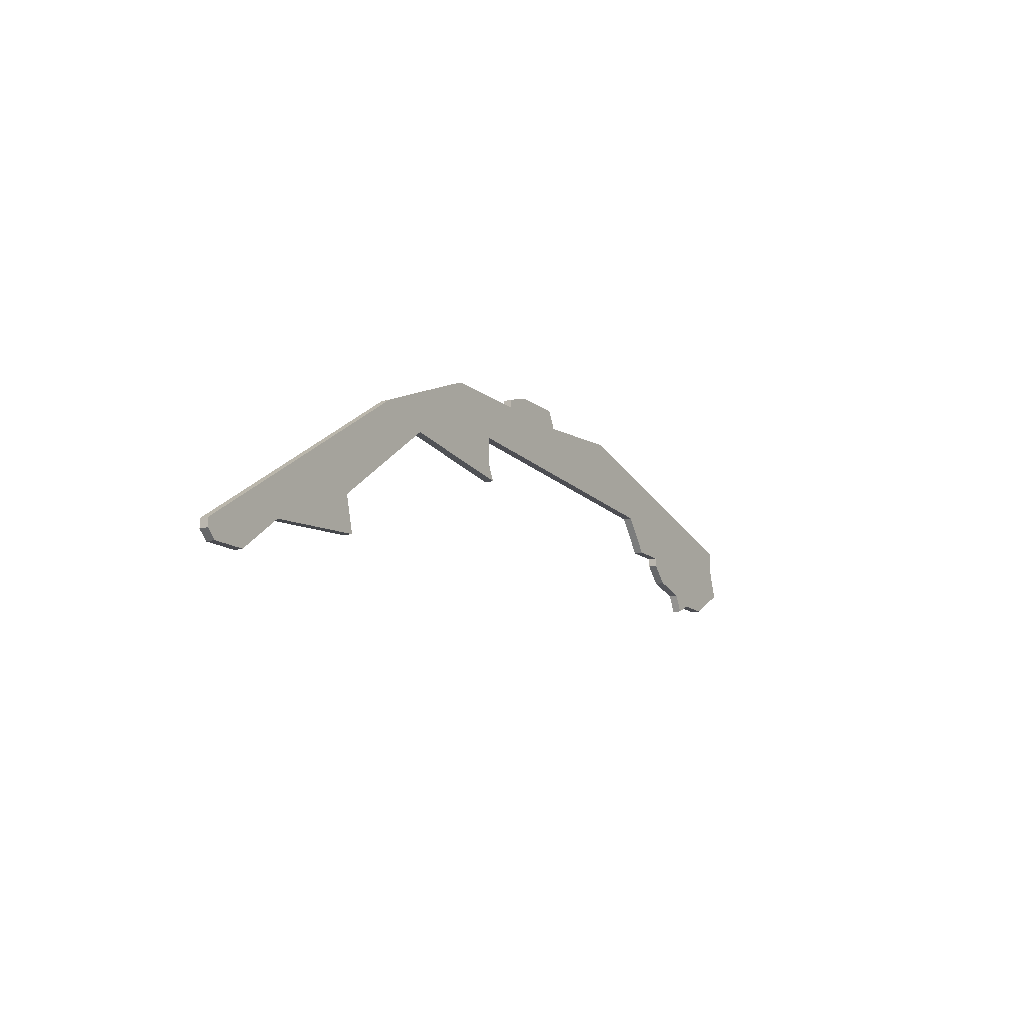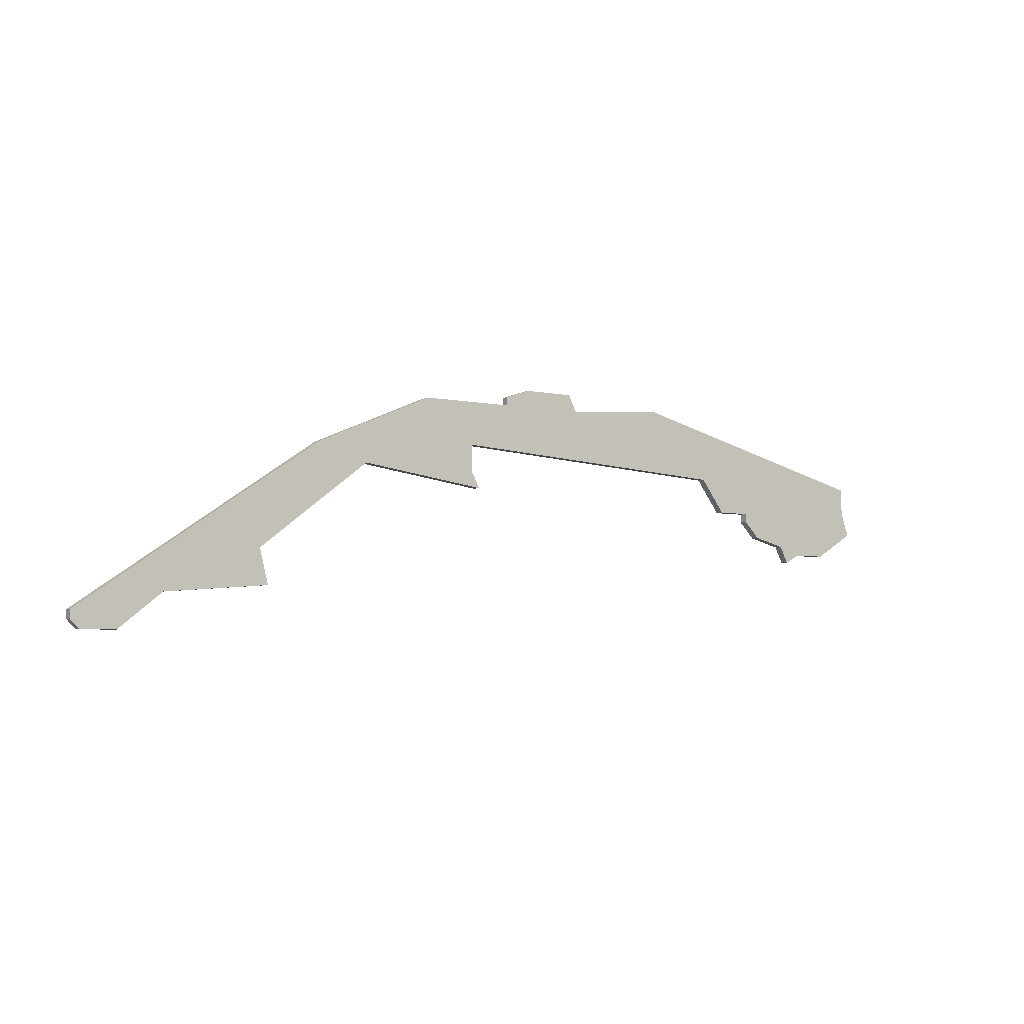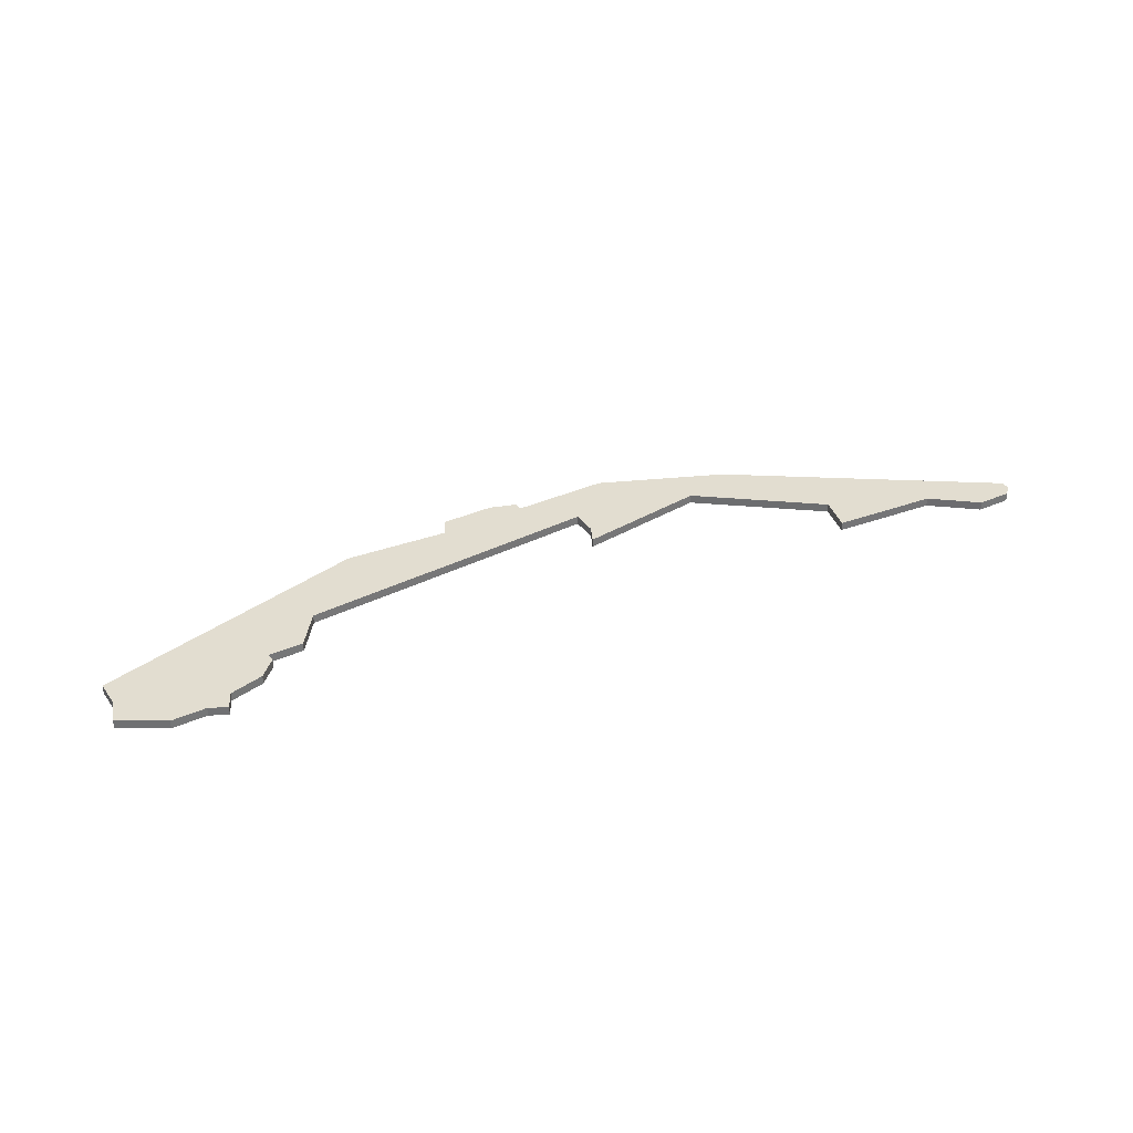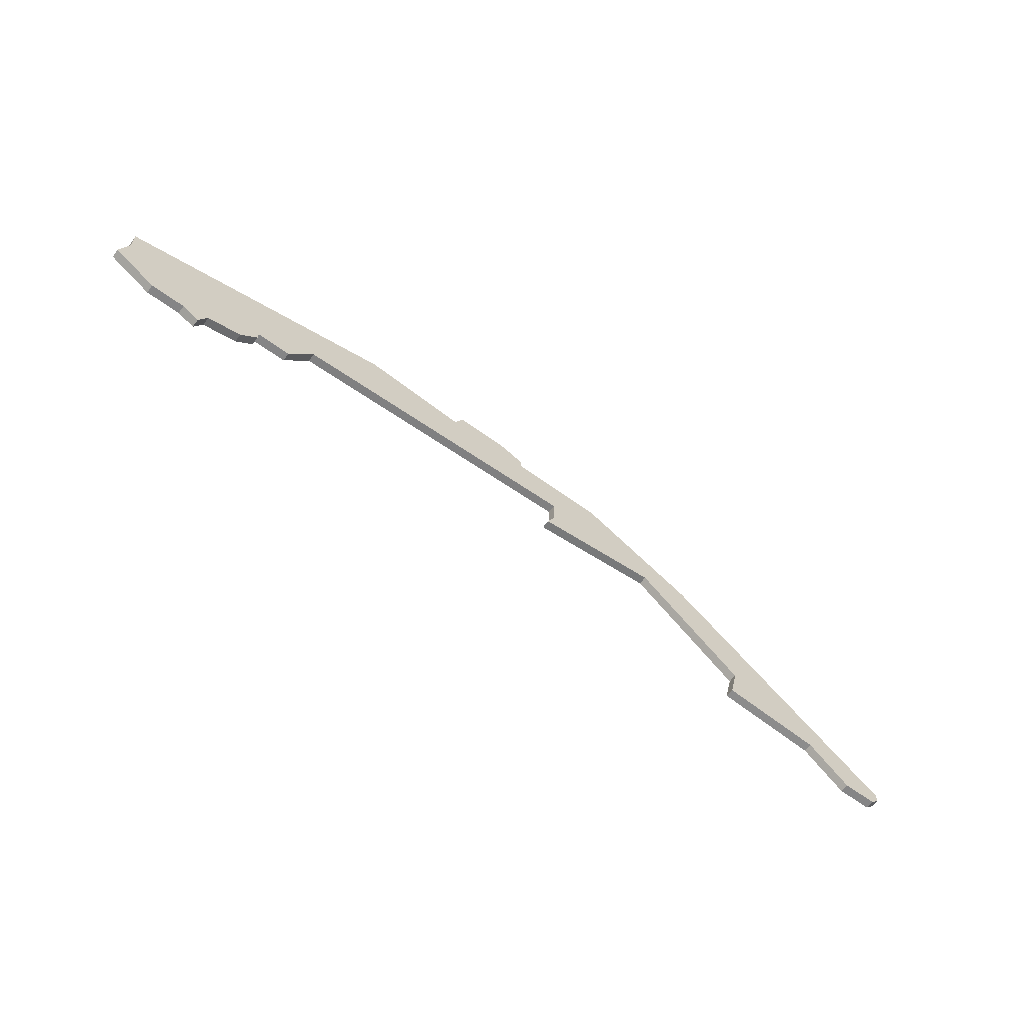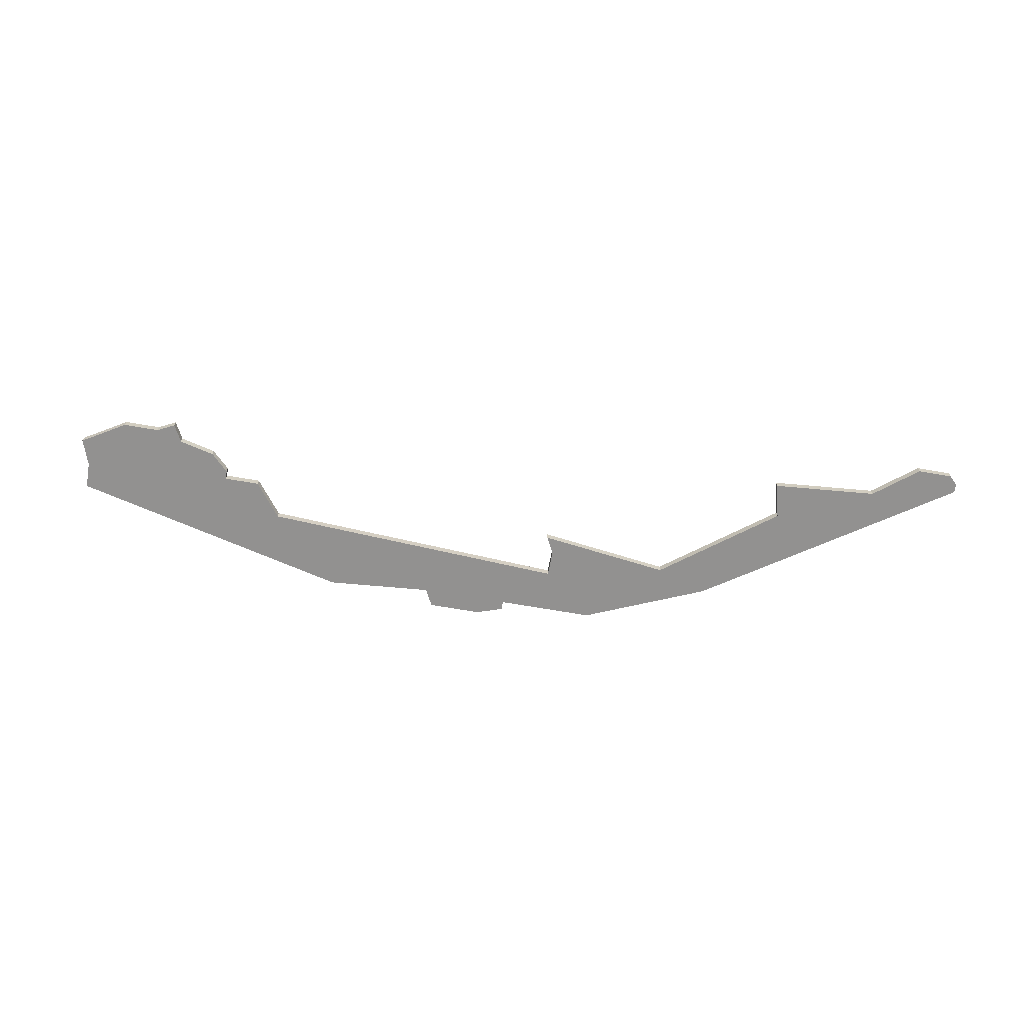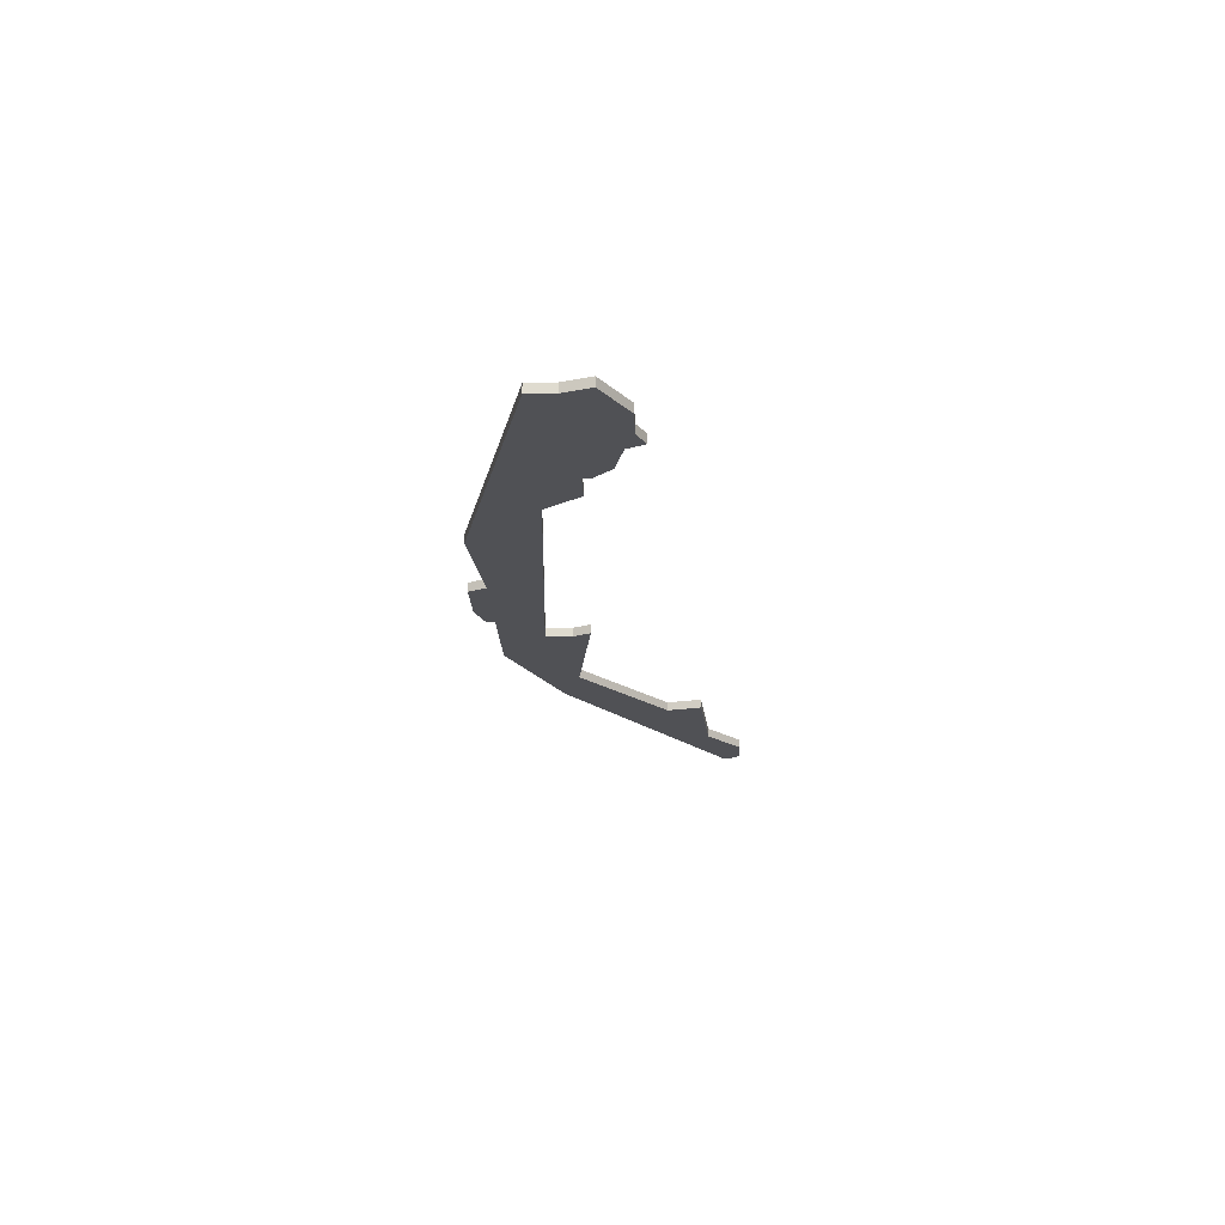
<metadata>
{"format":"obj","ext":"obj","renderer":"f3d","projection":"perspective","resolution":1024,"background":"white","views":[{"elev":-14.6,"azim":121.5,"up":"+Y"},{"elev":-5.1,"azim":145.7,"up":"+Y"},{"elev":35.1,"azim":-30.7,"up":"+Z"},{"elev":-61.9,"azim":-36.7,"up":"+Y"},{"elev":-66.1,"azim":-10.0,"up":"+Z"},{"elev":-20.2,"azim":-88.0,"up":"+Z"}]}
</metadata>
<code>
v 4352 -752 0
v 4352 -752 1
v 4368 -761 0
v 4368 -761 1
v 4277 -749 0
v 4277 -749 1
v 4310 -734 0
v 4310 -734 1
v 4351 -756 0
v 4351 -756 1
v 4276 -751 0
v 4276 -751 1
v 4317 -732 0
v 4317 -732 1
v 4325 -739 0
v 4325 -739 1
v 4325 -742 0
v 4325 -742 1
v 4283 -745 0
v 4283 -745 1
v 4283 -746 0
v 4283 -746 1
v 4324 -744 0
v 4324 -744 1
v 4266 -744 0
v 4266 -744 1
v 4266 -741 0
v 4266 -741 1
v 4274 -750 0
v 4274 -750 1
v 4373 -760 0
v 4373 -760 1
v 4373 -759 0
v 4373 -759 1
v 4290 -741 0
v 4290 -741 1
v 4265 -747 0
v 4265 -747 1
v 4298 -733 0
v 4298 -733 1
v 4331 -734 0
v 4331 -734 1
v 4339 -742 0
v 4339 -742 1
v 4372 -761 0
v 4372 -761 1
v 4281 -748 0
v 4281 -748 1
v 4363 -757 0
v 4363 -757 1
v 4345 -740 0
v 4345 -740 1
v 4287 -745 0
v 4287 -745 1
v 4320 -733 0
v 4320 -733 1
v 4320 -734 0
v 4320 -734 1
v 4328 -734 0
v 4328 -734 1
v 4270 -750 0
v 4270 -750 1
v 4311 -732 0
v 4311 -732 1
f 61 25 29
f 37 25 61
f 29 5 11
f 19 47 5
f 47 19 21
f 5 29 25
f 19 5 27
f 25 27 5
f 35 53 19
f 39 35 27
f 35 19 27
f 35 39 7
f 7 63 13
f 57 7 13
f 1 49 9
f 51 49 1
f 33 45 3
f 45 33 31
f 49 33 3
f 33 49 51
f 57 15 7
f 41 17 15
f 13 55 57
f 59 15 57
f 41 51 43
f 1 43 51
f 41 15 59
f 43 17 41
f 43 23 17
f 15 35 7
f 30 26 62
f 62 26 38
f 12 6 30
f 6 48 20
f 22 20 48
f 26 30 6
f 28 6 20
f 6 28 26
f 20 54 36
f 28 36 40
f 28 20 36
f 8 40 36
f 14 64 8
f 14 8 58
f 10 50 2
f 2 50 52
f 4 46 34
f 32 34 46
f 4 34 50
f 52 50 34
f 8 16 58
f 16 18 42
f 58 56 14
f 58 16 60
f 44 52 42
f 52 44 2
f 60 16 42
f 42 18 44
f 18 24 44
f 8 36 16
f 26 28 25
f 25 28 27
f 38 26 37
f 37 26 25
f 62 38 61
f 61 38 37
f 30 62 29
f 29 62 61
f 12 30 11
f 11 30 29
f 6 12 5
f 5 12 11
f 48 6 47
f 47 6 5
f 22 48 21
f 21 48 47
f 20 22 19
f 19 22 21
f 54 20 53
f 53 20 19
f 36 54 35
f 35 54 53
f 16 36 15
f 15 36 35
f 18 16 17
f 17 16 15
f 24 18 23
f 23 18 17
f 44 24 43
f 43 24 23
f 2 44 1
f 1 44 43
f 10 2 9
f 9 2 1
f 50 10 49
f 49 10 9
f 4 50 3
f 3 50 49
f 46 4 45
f 45 4 3
f 32 46 31
f 31 46 45
f 34 32 33
f 33 32 31
f 52 34 51
f 51 34 33
f 42 52 41
f 41 52 51
f 60 42 59
f 59 42 41
f 58 60 57
f 57 60 59
f 56 58 55
f 55 58 57
f 14 56 13
f 13 56 55
f 64 14 63
f 63 14 13
f 8 64 7
f 7 64 63
f 28 40 27
f 27 40 39
f 40 8 39
f 39 8 7

</code>
